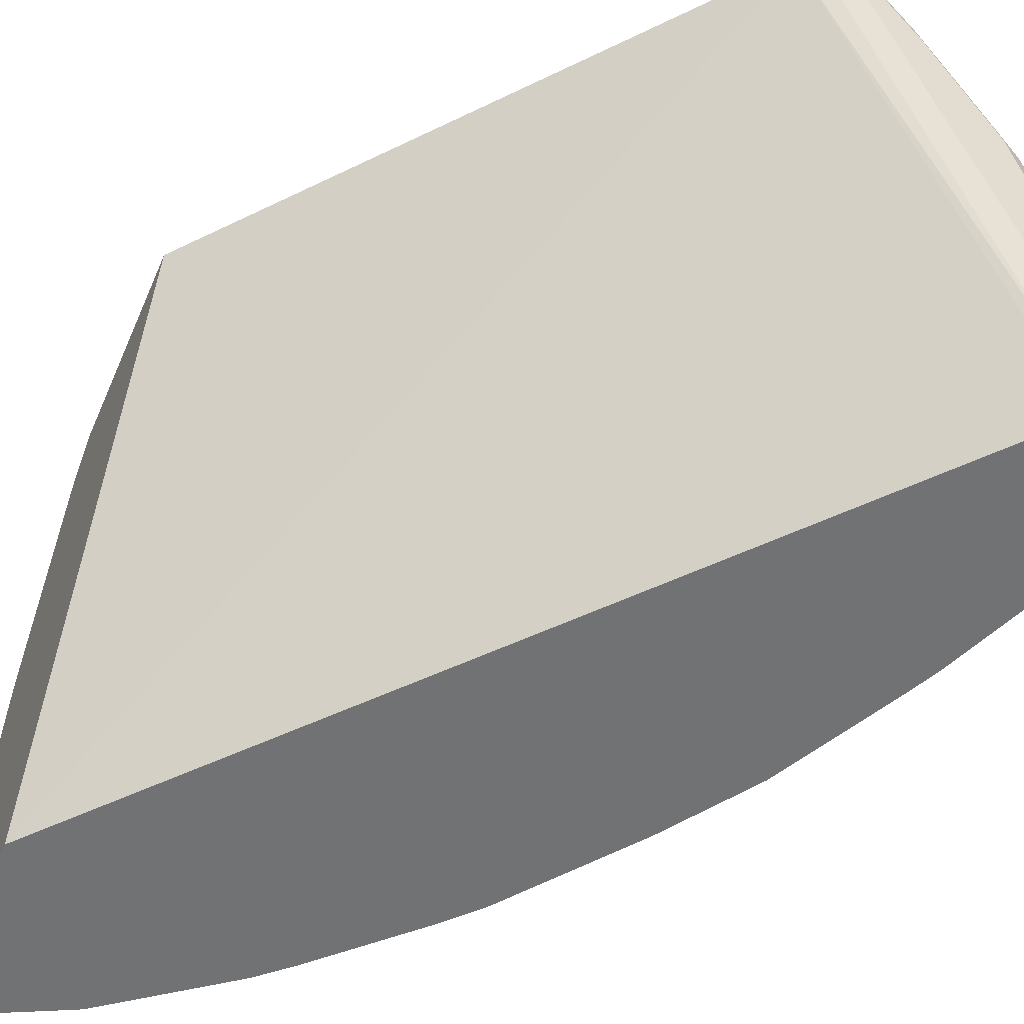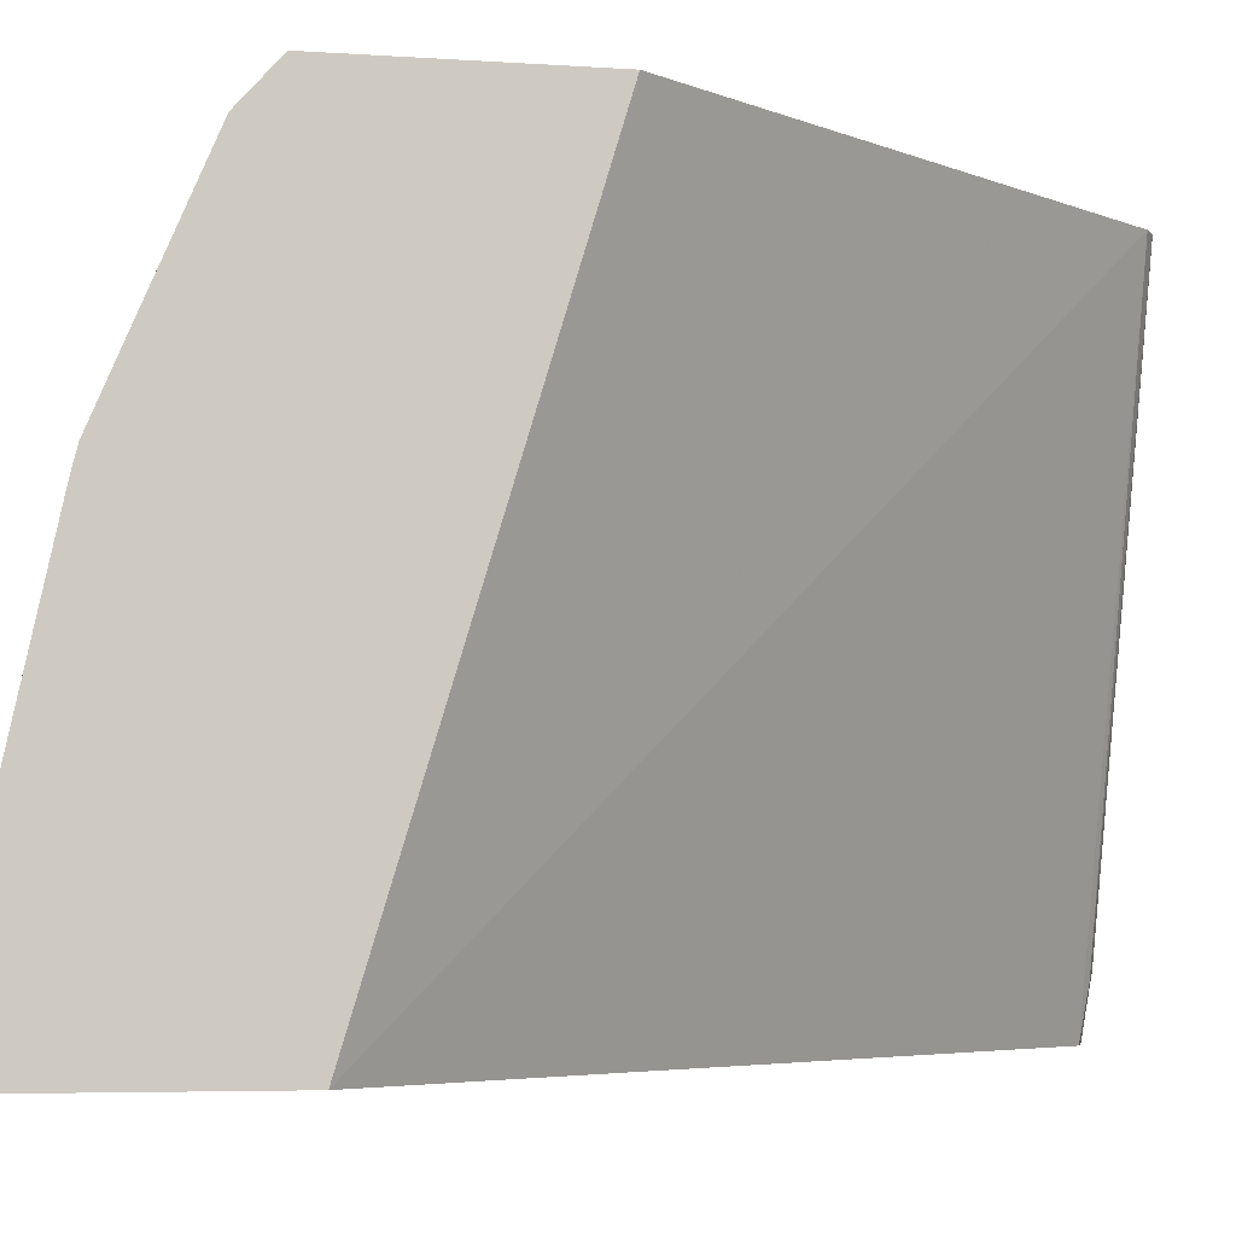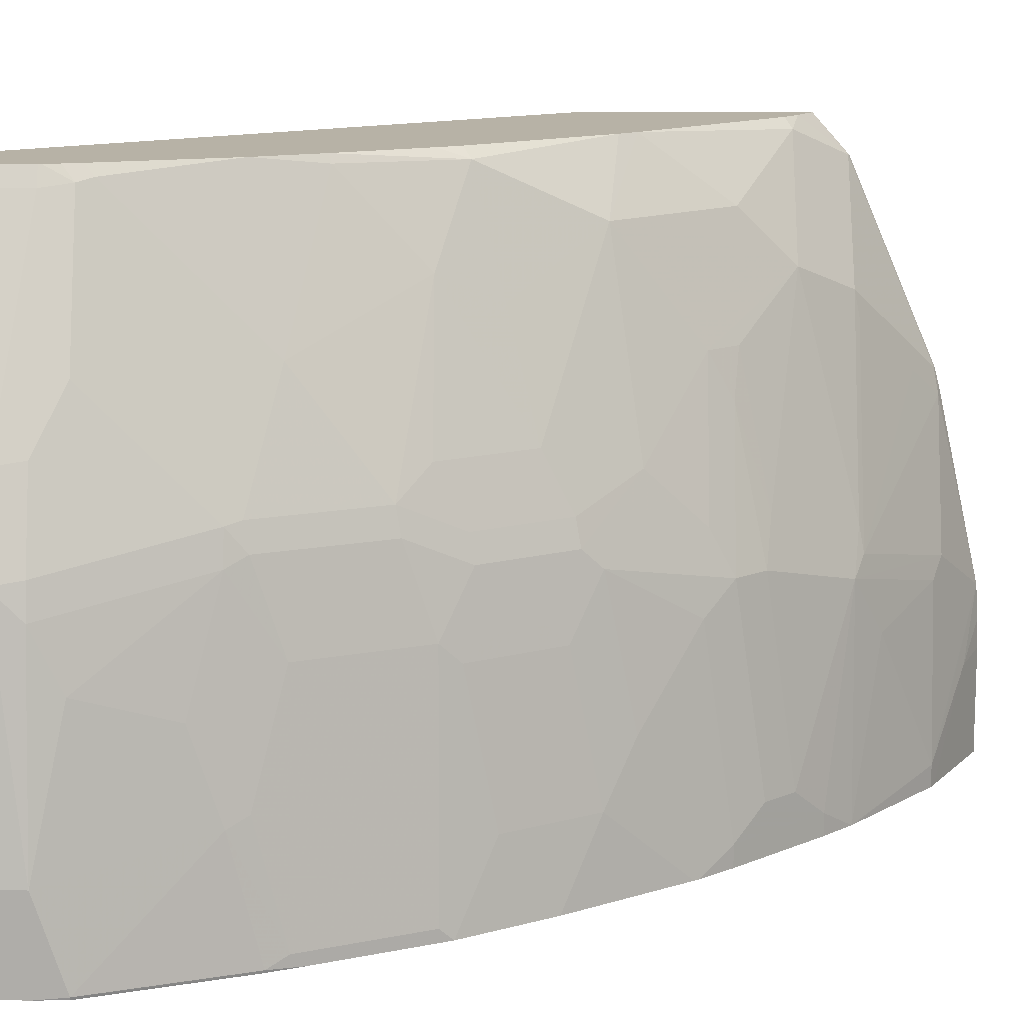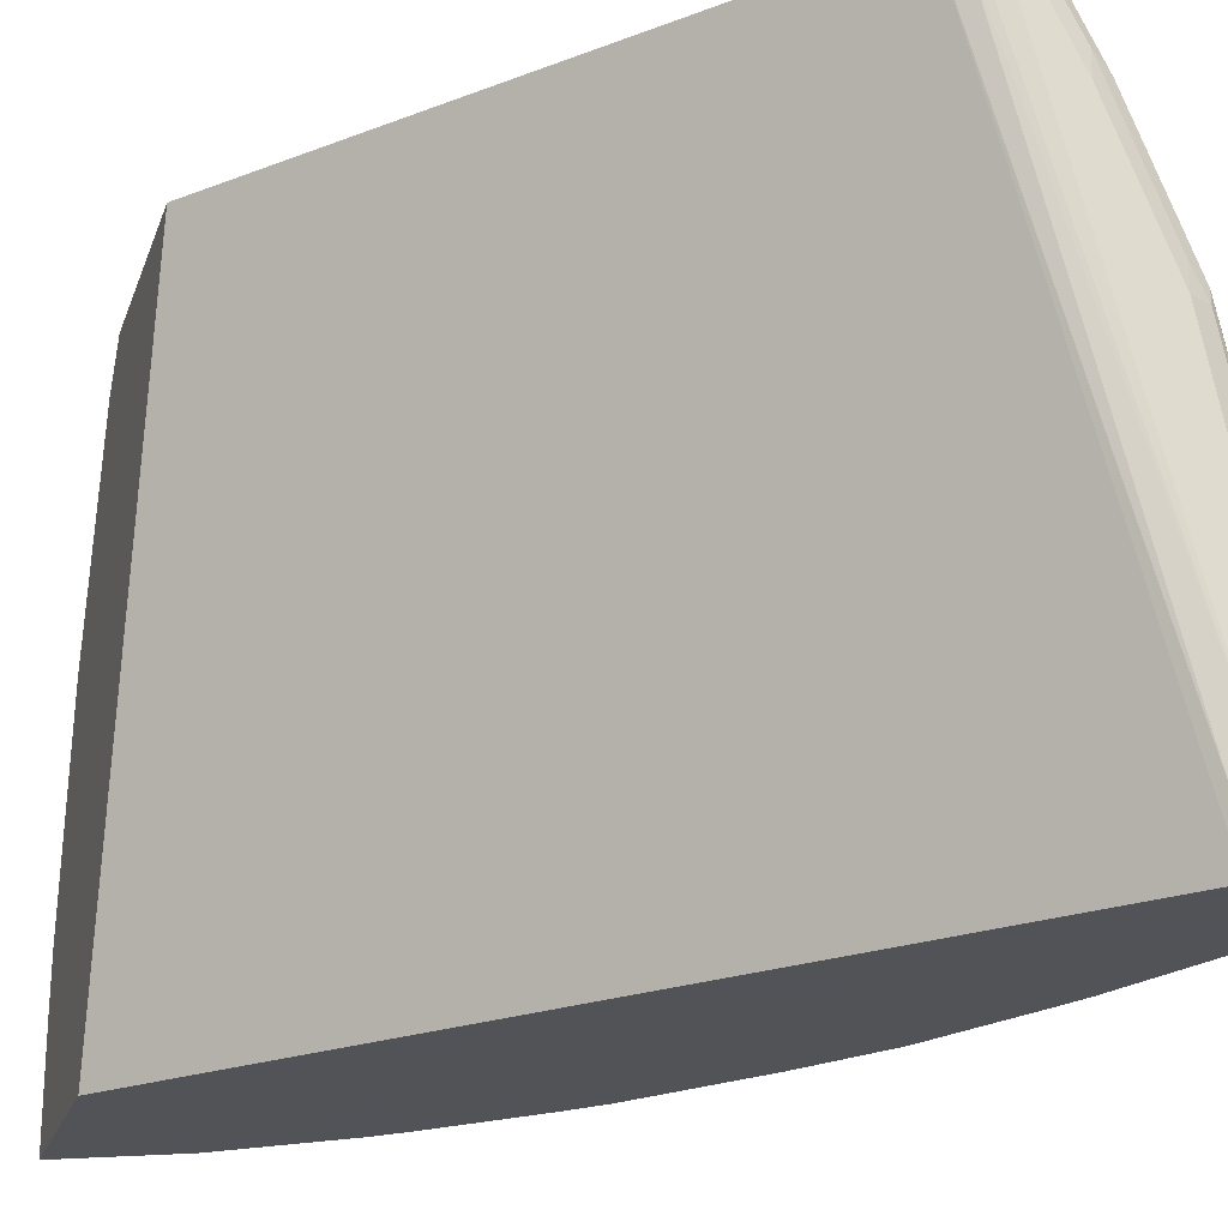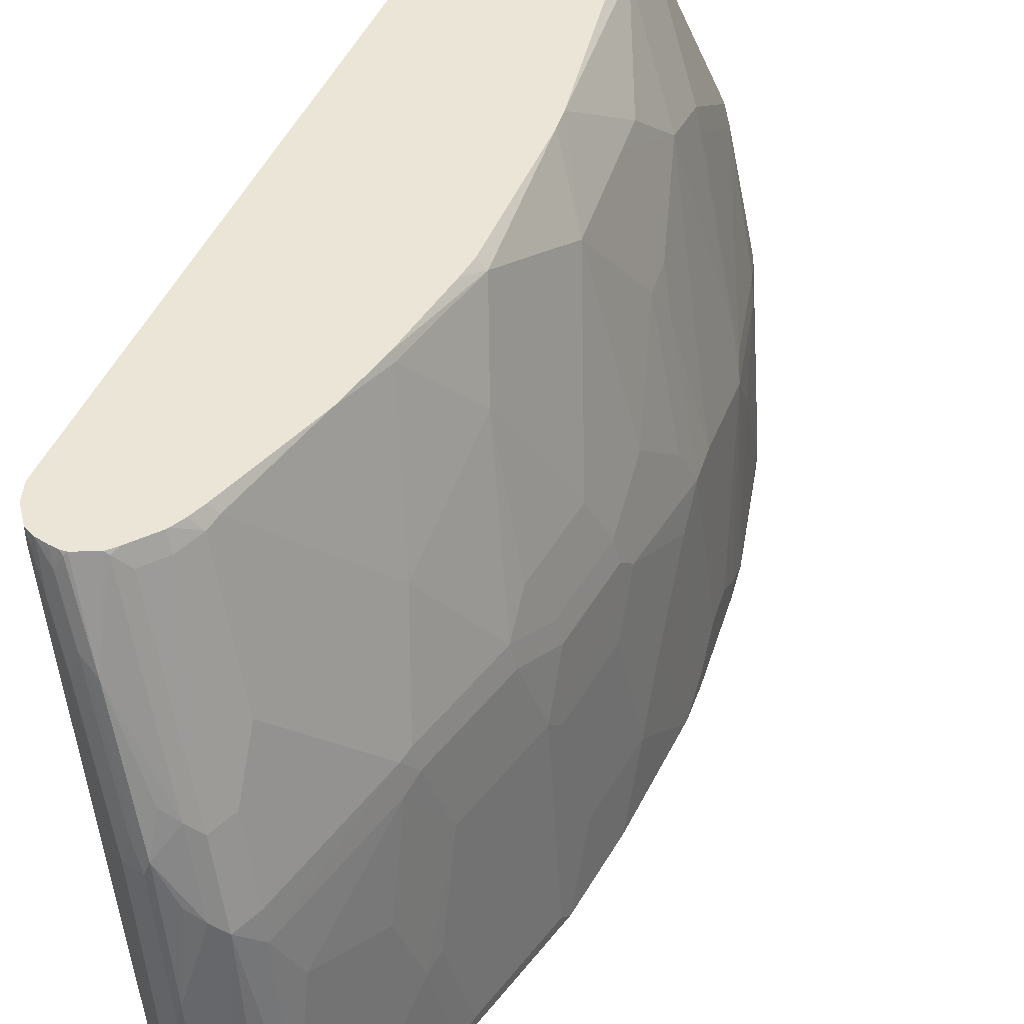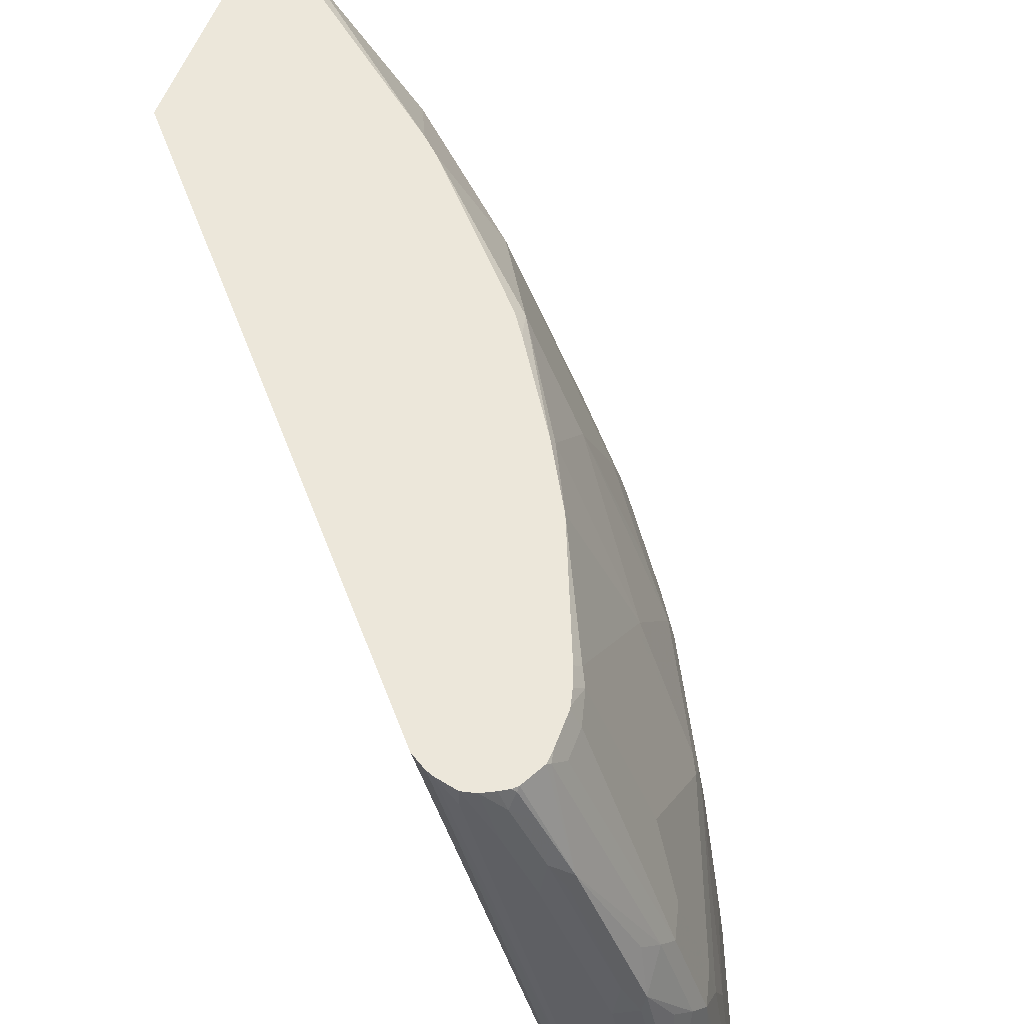
<metadata>
{"format":"obj","ext":"obj","renderer":"f3d","projection":"perspective","resolution":1024,"background":"white","views":[{"elev":-55.4,"azim":156.8,"up":"+Z"},{"elev":-4.9,"azim":77.3,"up":"+Z"},{"elev":12.5,"azim":-89.4,"up":"+Z"},{"elev":-22.5,"azim":163.4,"up":"+Z"},{"elev":45.6,"azim":-117.9,"up":"+Z"},{"elev":53.3,"azim":-160.3,"up":"+Z"}]}
</metadata>
<code>
v -0.9176 0.2992 1.266e-05
v -0.9176 0.3191 0.05986
v -0.9176 0.3191 -0.00181
v -0.9172 0.2996 -0.00181
v -0.8773 0.1998 -0.00181
v -0.8776 0.1995 1.266e-05
v -0.8776 0.2194 0.07982
v -0.8976 0.3191 0.1995
v -0.8976 0.3391 0.2194
v -0.9176 0.3391 0.05986
v -0.8776 0.2394 0.1397
v -0.8976 0.2992 0.1596
v -0.9176 0.359 -0.00181
v -0.8667 0.1776 -0.00181
v -0.871 0.1861 0.006667
v -0.871 0.2061 0.08647
v -0.851 0.1861 0.1662
v -0.8577 0.2194 0.2194
v -0.8926 0.3191 0.2219
v -0.8527 0.2194 0.2418
v -0.8776 0.3391 0.2792
v -0.8926 0.3491 0.2294
v -0.9176 0.359 0.01997
v -0.9109 0.3723 -0.00181
v -0.8269 0.09783 -0.00181
v -0.8311 0.1063 0.006667
v -0.851 0.2061 0.226
v -0.8112 0.1063 0.1662
v -0.8727 0.2792 0.2418
v -0.8727 0.3191 0.2817
v -0.8477 0.2094 0.2443
v -0.8078 0.2293 0.364
v -0.8527 0.2792 0.3017
v -0.8178 0.3391 0.4189
v -0.8727 0.3491 0.2892
v -0.8577 0.3191 0.3191
v -0.8178 0.3191 0.4189
v -0.8727 0.369 0.2693
v -0.8851 0.359 0.2393
v -0.8926 0.369 0.1696
v -0.9125 0.369 0.02993
v -0.9109 0.3723 0.01997
v -0.8976 0.379 -0.00181
v -0.787 0.03807 -0.00181
v -0.8045 0.07308 0.0532
v -0.8112 0.1263 0.226
v -0.8045 0.09307 0.153
v -0.7713 0.04656 0.1662
v -0.7846 0.07308 0.1928
v -0.7912 0.08641 0.2062
v -0.8527 0.2992 0.3216
v -0.8078 0.1895 0.3241
v -0.8128 0.1995 0.3216
v -0.8078 0.1296 0.2443
v -0.8078 0.2692 0.4039
v -0.8128 0.2792 0.4014
v -0.7719 0.2108 0.4311
v -0.8128 0.3491 0.4288
v -0.8328 0.369 0.369
v -0.8652 0.359 0.2992
v -0.8113 0.3172 0.4311
v -0.8117 0.3191 0.4311
v -0.8128 0.2992 0.4214
v -0.871 0.3723 0.2593
v -0.891 0.3723 0.1596
v -0.8976 0.379 0.01997
v -0.8776 0.379 0.03994
v -0.8644 0.3723 0.03328
v -0.8693 0.3674 -0.00181
v -0.7271 -0.04174 -0.00181
v -0.7646 0.01332 0.0532
v -0.7646 0.0333 0.153
v -0.7447 0.01332 0.1928
v -0.7879 0.08971 0.2244
v -0.7513 0.02664 0.2062
v -0.748 0.1097 0.364
v -0.7513 0.1662 0.4255
v -0.7879 0.1097 0.2643
v -0.8078 0.2892 0.4239
v -0.7491 0.1684 0.4311
v -0.8049 0.295 0.4311
v -0.8111 0.3513 0.4311
v -0.8117 0.3423 0.4311
v -0.8128 0.369 0.4089
v -0.8203 0.374 0.379
v -0.8311 0.3723 0.359
v -0.8073 0.359 0.4311
v -0.8034 0.3667 0.4311
v -0.8089 0.3069 0.4311
v -0.8063 0.2992 0.4311
v -0.8602 0.374 0.2792
v -0.8577 0.379 0.2593
v -0.8776 0.379 0.1596
v -0.7779 0.379 0.4189
v -0.764 0.3755 0.4311
v -0.7594 0.3736 0.4311
v -0.7491 0.3668 0.4311
v -0.4669 -0.1057 -0.00181
v -0.7244 -0.04516 -0.00181
v -0.7447 -0.006602 0.09312
v -0.7048 -0.04651 0.153
v -0.6849 -0.06649 0.1729
v -0.6882 -0.04987 0.2045
v -0.748 0.02994 0.2244
v -0.7679 0.06978 0.2443
v -0.7081 -0.009963 0.2443
v -0.748 0.04992 0.2643
v -0.728 0.06978 0.3441
v -0.7081 0.08971 0.4239
v -0.7131 0.1094 0.4311
v -0.8029 0.369 0.4288
v -0.8003 0.374 0.4189
v -0.8178 0.379 0.359
v -0.8002 0.3698 0.4311
v -0.7779 0.379 0.4311
v -0.4669 0.02572 0.4311
v -0.4669 -0.2453 -0.00181
v -0.7048 -0.06649 -0.00181
v -0.7048 -0.06649 0.01332
v -0.6849 -0.08641 0.03328
v -0.6649 -0.08641 0.1729
v -0.645 -0.06649 0.2726
v -0.6483 -0.04987 0.3042
v -0.7081 0.02994 0.3241
v -0.6683 0.01002 0.3839
v -0.7033 0.09453 0.4311
v -0.6261 0.003908 0.4311
v -0.7866 0.377 0.4311
v -0.7979 0.379 0.3989
v -0.7947 0.3729 0.4311
v -0.4669 -0.1259 0.4311
v -0.4669 -0.2453 0.07172
v -0.4921 -0.2327 -0.00181
v -0.645 -0.1263 -0.00181
v -0.645 -0.1263 0.01332
v -0.6649 -0.1063 0.03328
v -0.6483 -0.08971 0.2045
v -0.6051 -0.1462 0.153
v -0.5885 -0.1496 0.1845
v -0.6283 -0.06979 0.3042
v -0.5685 -0.1097 0.3441
v -0.6483 -0.009963 0.3839
v -0.6145 -0.007702 0.4311
v -0.489 -0.1146 0.4311
v -0.4688 -0.1496 0.4039
v -0.4669 -0.1477 0.4067
v -0.4669 -0.2447 0.09194
v -0.4921 -0.2327 0.06651
v -0.5405 -0.2085 -0.00181
v -0.6237 -0.1459 -0.00181
v -0.5851 -0.1662 0.113
v -0.5253 -0.2061 0.133
v -0.512 -0.2127 0.1463
v -0.5918 -0.1529 0.1662
v -0.5319 -0.1529 0.3058
v -0.5286 -0.1496 0.3241
v -0.5087 -0.1097 0.4239
v -0.5885 -0.06979 0.3839
v -0.6084 -0.04987 0.3839
v -0.5038 -0.1049 0.4311
v -0.4688 -0.2094 0.2643
v -0.4669 -0.1505 0.4034
v -0.4669 -0.2431 0.1159
v -0.5319 -0.2127 0.02663
v -0.5452 -0.2061 0.01332
v -0.5452 -0.2061 -0.00181
v -0.6202 -0.1486 -0.00181
v -0.4721 -0.2127 0.246
v -0.4921 -0.1928 0.266
v -0.4669 -0.2134 0.2522
v -0.4669 -0.2103 0.2638
v -0.4669 -0.2154 0.2434
f 85 113 91
f 98 116 131
f 94 115 95
f 91 113 92
f 88 114 111
f 85 91 86
f 97 116 98
f 85 129 113
f 78 105 107
f 84 112 85
f 84 111 112
f 84 88 111
f 80 109 110
f 79 81 90
f 77 109 80
f 98 131 146
f 76 109 77
f 85 112 129
f 98 146 162
f 102 122 123
f 98 171 170
f 76 108 109
f 104 107 105
f 104 124 107
f 103 123 106
f 102 123 103
f 102 121 122
f 102 136 121
f 102 120 136
f 98 162 171
f 102 119 120
f 99 119 101
f 99 118 119
f 99 101 100
f 98 132 117
f 98 147 132
f 98 163 147
f 98 172 163
f 98 170 172
f 101 119 102
f 76 107 108
f 59 85 86
f 75 106 104
f 63 79 90
f 63 90 89
f 61 63 89
f 59 88 84
f 59 87 88
f 59 82 87
f 104 106 125
f 59 84 85
f 58 83 82
f 58 62 83
f 58 82 59
f 57 81 79
f 57 90 81
f 57 89 90
f 57 61 89
f 57 62 61
f 57 83 62
f 64 86 91
f 64 91 92
f 64 92 65
f 65 92 93
f 75 103 106
f 74 105 78
f 74 104 105
f 74 75 104
f 73 103 75
f 73 102 103
f 73 101 102
f 73 100 101
f 76 78 107
f 71 73 72
f 70 100 71
f 70 99 100
f 69 97 98
f 68 97 69
f 68 96 97
f 67 96 68
f 67 95 96
f 67 94 95
f 71 100 73
f 104 125 124
f 131 145 146
f 107 124 125
f 147 163 148
f 145 162 146
f 145 171 162
f 145 161 171
f 145 156 161
f 144 157 145
f 144 160 157
f 143 157 160
f 143 158 157
f 143 159 158
f 142 159 143
f 141 145 157
f 141 156 145
f 141 159 142
f 141 158 159
f 141 157 158
f 139 156 141
f 148 163 164
f 148 164 149
f 149 165 166
f 149 164 165
f 168 172 170
f 165 167 166
f 163 165 164
f 163 172 168
f 161 170 171
f 161 168 170
f 161 169 168
f 156 169 161
f 139 155 156
f 155 169 156
f 154 168 169
f 153 168 154
f 153 163 168
f 152 163 153
f 152 165 163
f 151 165 152
f 150 165 151
f 150 167 165
f 154 169 155
f 106 123 125
f 139 154 155
f 138 153 154
f 121 137 122
f 120 135 136
f 119 135 120
f 118 135 119
f 118 134 135
f 117 148 133
f 117 132 148
f 115 129 128
f 112 130 128
f 112 114 130
f 112 128 129
f 111 114 112
f 109 127 126
f 109 125 127
f 109 126 110
f 108 125 109
f 107 125 108
f 121 136 138
f 121 138 139
f 121 139 137
f 122 140 123
f 138 152 153
f 138 151 152
f 138 150 151
f 137 139 141
f 137 141 140
f 135 138 136
f 135 150 138
f 134 150 135
f 138 154 139
f 133 148 149
f 57 82 83
f 131 144 145
f 125 143 127
f 125 142 143
f 123 142 125
f 123 141 142
f 123 140 141
f 122 137 140
f 132 147 148
f 57 87 82
f 57 130 114
f 57 114 88
f 17 28 46
f 17 27 18
f 15 28 17
f 15 26 28
f 57 88 87
f 14 26 15
f 14 25 26
f 13 42 24
f 13 23 42
f 11 18 12
f 9 30 21
f 9 19 30
f 9 23 10
f 9 22 23
f 9 35 22
f 9 21 35
f 8 20 19
f 17 46 27
f 18 27 20
f 19 29 33
f 19 33 30
f 25 28 26
f 24 66 43
f 24 42 66
f 23 41 42
f 22 41 23
f 22 40 41
f 22 39 40
f 22 38 39
f 8 18 20
f 22 35 38
f 21 36 37
f 21 30 36
f 21 34 35
f 20 33 29
f 20 32 33
f 20 31 32
f 20 27 31
f 19 20 29
f 21 37 34
f 25 44 71
f 8 12 18
f 7 18 11
f 3 43 69
f 3 24 43
f 3 13 24
f 2 12 8
f 2 11 12
f 2 7 11
f 2 9 10
f 2 8 9
f 1 7 2
f 1 6 7
f 1 5 6
f 1 4 5
f 1 3 4
f 1 13 3
f 1 23 13
f 1 10 23
f 1 2 10
f 3 69 98
f 3 98 117
f 3 117 133
f 3 133 149
f 7 17 18
f 7 16 17
f 7 15 16
f 6 15 7
f 6 14 15
f 5 14 6
f 3 5 4
f 3 14 5
f 8 19 9
f 3 25 14
f 3 70 44
f 3 99 70
f 3 118 99
f 3 134 118
f 3 150 134
f 3 167 150
f 3 166 167
f 3 149 166
f 3 44 25
f 25 71 45
f 15 17 16
f 27 46 54
f 52 76 77
f 52 54 76
f 50 75 74
f 50 74 54
f 49 75 50
f 49 73 75
f 48 72 73
f 46 50 54
f 45 72 47
f 45 71 72
f 44 70 71
f 43 68 69
f 43 67 68
f 43 94 67
f 43 115 94
f 43 129 115
f 43 113 129
f 52 77 57
f 43 92 113
f 54 74 78
f 55 79 63
f 57 128 130
f 57 115 128
f 57 95 115
f 57 96 95
f 57 97 96
f 57 116 97
f 57 131 116
f 57 144 131
f 57 160 144
f 57 143 160
f 57 127 143
f 25 45 28
f 57 110 126
f 57 80 110
f 57 77 80
f 55 57 79
f 55 63 56
f 54 78 76
f 43 93 92
f 57 126 127
f 42 93 66
f 32 52 57
f 32 53 52
f 32 56 33
f 32 55 56
f 31 54 52
f 31 53 32
f 31 52 53
f 30 51 36
f 30 33 51
f 28 45 47
f 28 50 46
f 28 73 49
f 28 48 73
f 28 72 48
f 28 47 72
f 27 54 31
f 43 66 93
f 32 57 55
f 33 56 63
f 28 49 50
f 34 37 58
f 42 65 93
f 33 63 51
f 40 42 41
f 40 65 42
f 38 64 65
f 38 86 64
f 38 59 86
f 38 60 59
f 38 40 39
f 38 65 40
f 37 62 58
f 37 61 62
f 36 63 37
f 36 51 63
f 35 60 38
f 35 59 60
f 34 58 35
f 37 63 61
f 35 58 59

</code>
